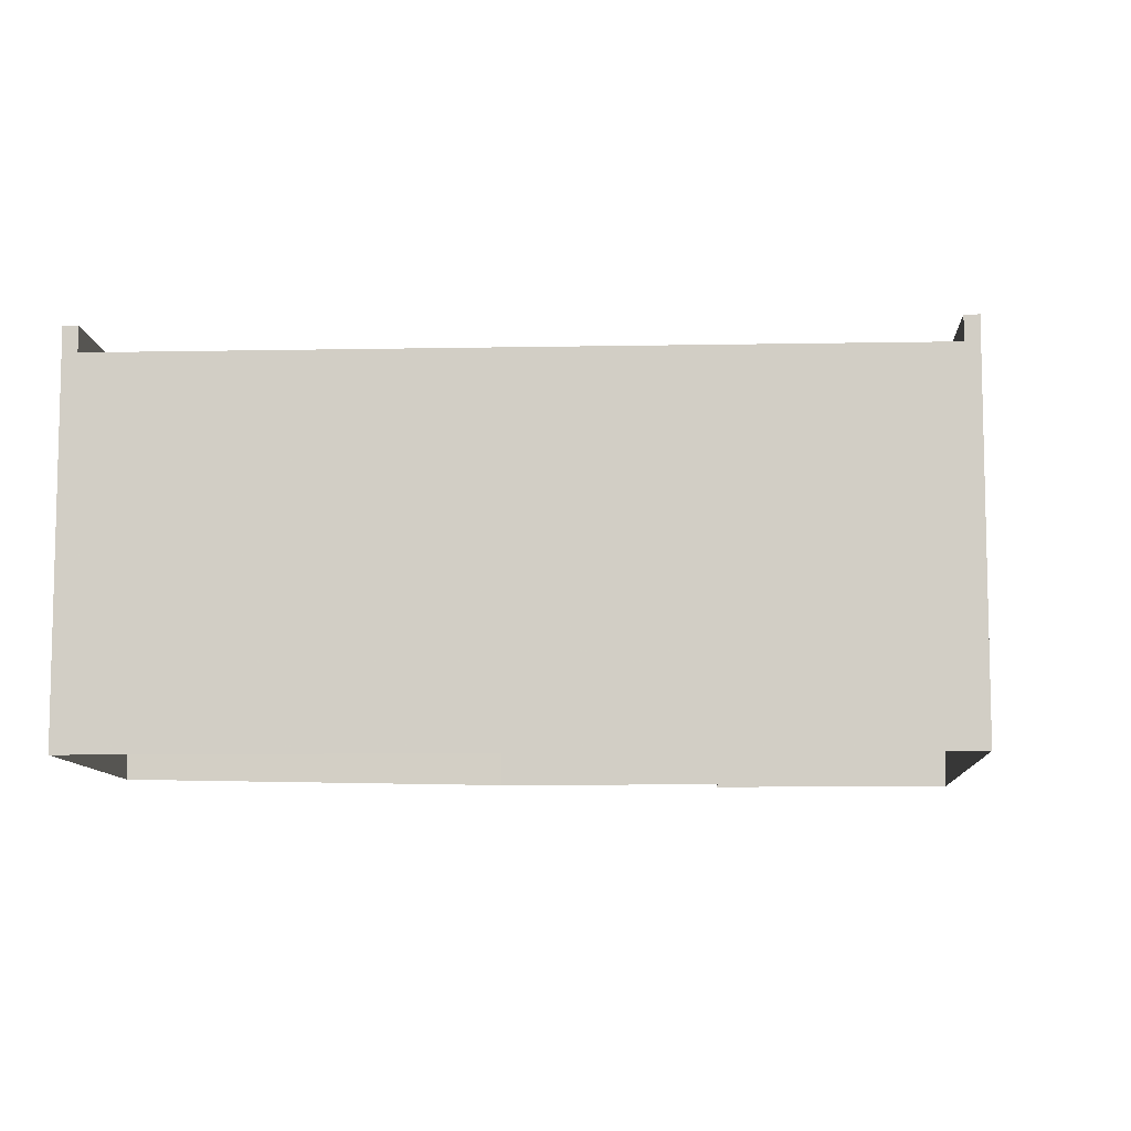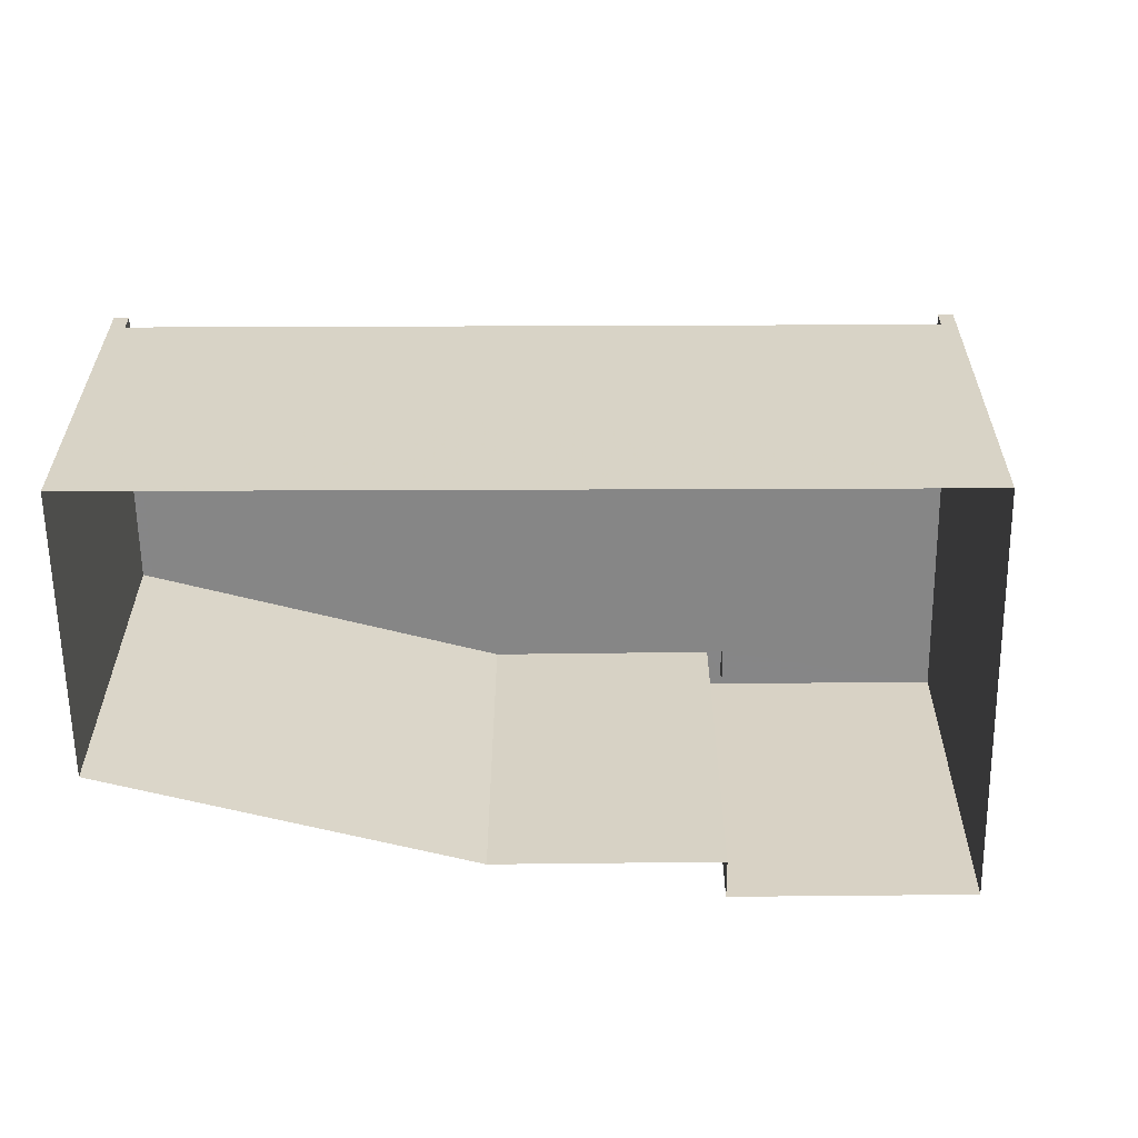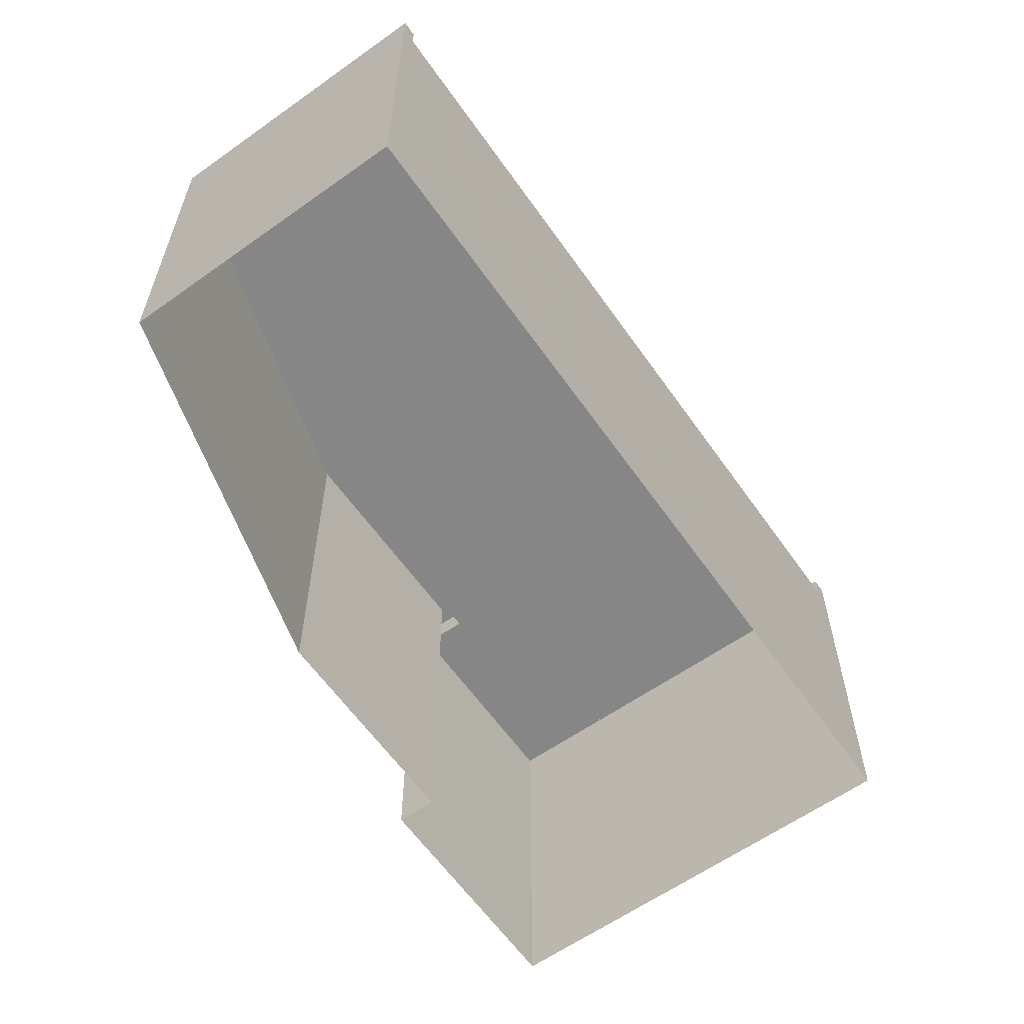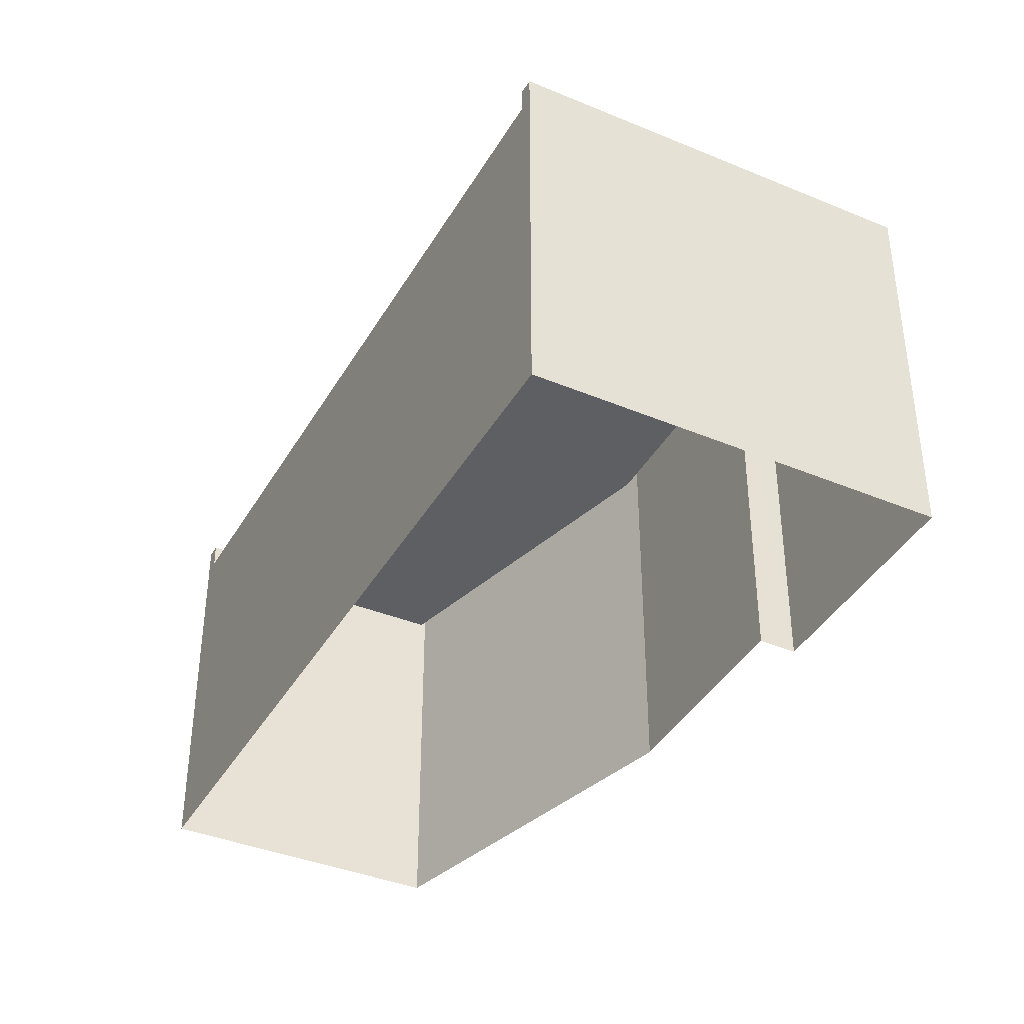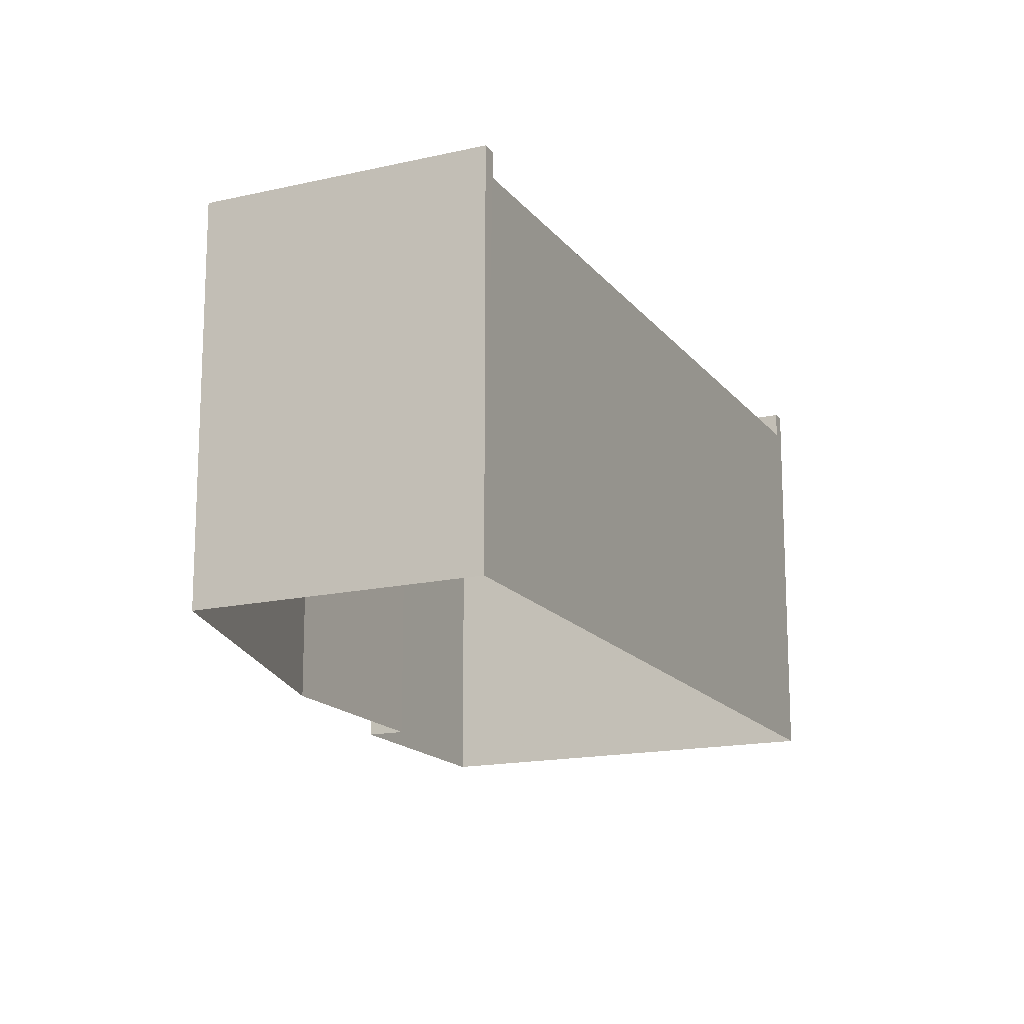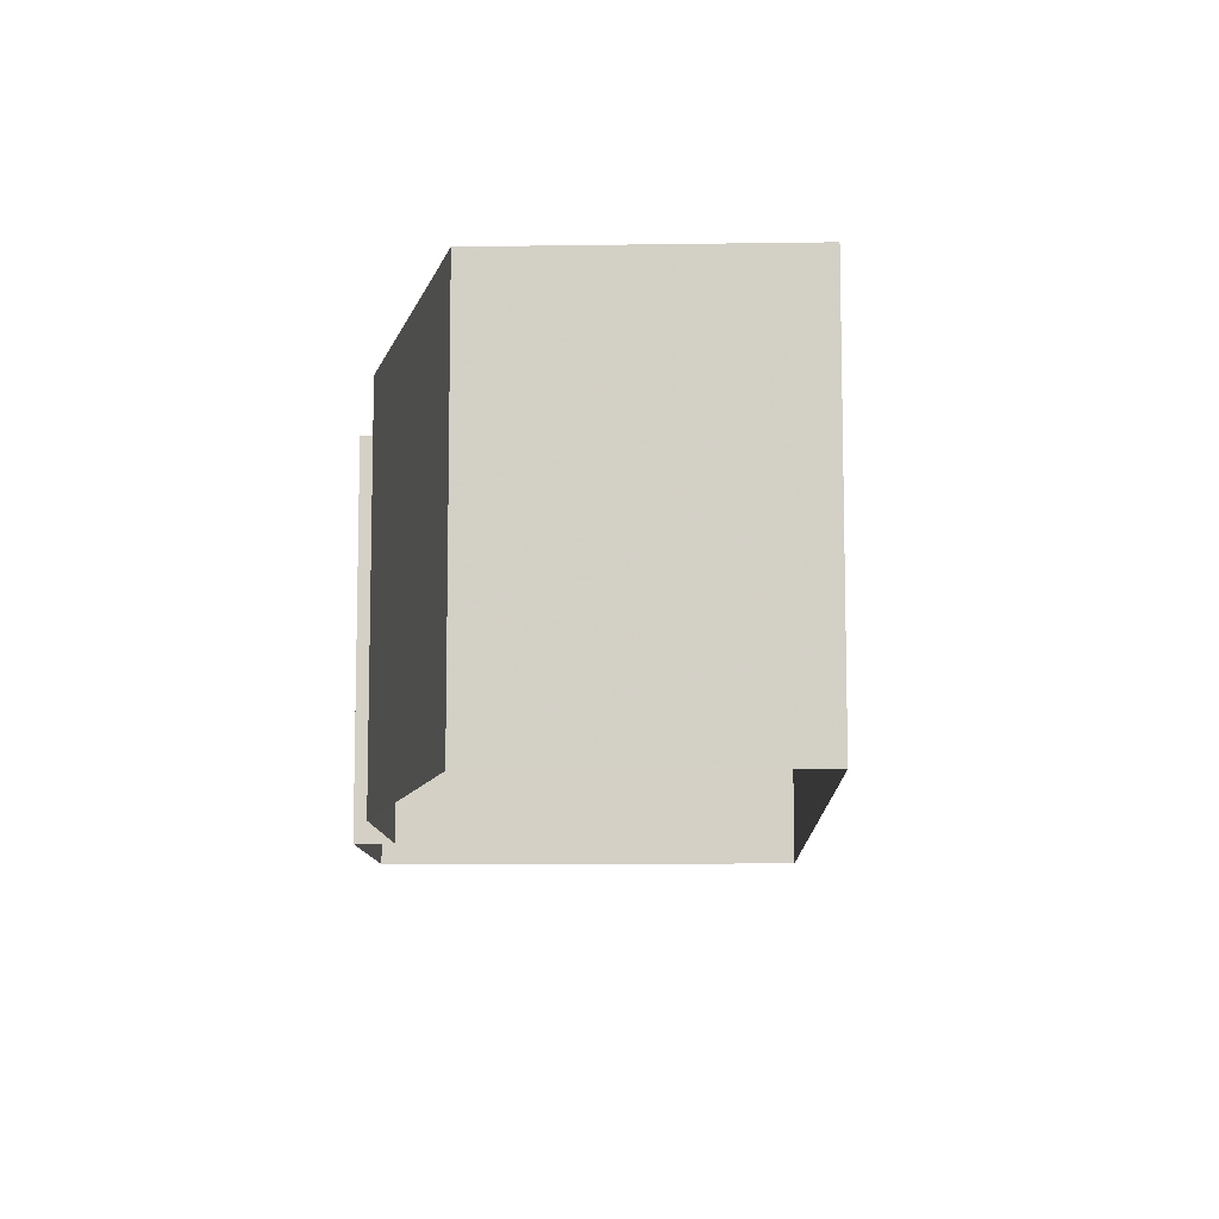
<metadata>
{"format":"obj","ext":"obj","renderer":"f3d","projection":"perspective","resolution":1024,"background":"white","views":[{"elev":-9.2,"azim":-135.3,"up":"+Z"},{"elev":-62.2,"azim":-138.0,"up":"+Z"},{"elev":-62.0,"azim":166.8,"up":"+Z"},{"elev":-39.8,"azim":-75.8,"up":"+Z"},{"elev":-16.2,"azim":156.3,"up":"+Z"},{"elev":-10.0,"azim":133.0,"up":"+Z"}]}
</metadata>
<code>
v 1.275e+04 -1.563e+04 21.77
v 1.275e+04 -1.563e+04 21.77
v 1.275e+04 -1.562e+04 21.77
v 1.273e+04 -1.563e+04 21.77
v 1.274e+04 -1.564e+04 21.77
v 1.274e+04 -1.564e+04 21.77
v 1.274e+04 -1.564e+04 21.77
v 1.275e+04 -1.563e+04 29.14
v 1.275e+04 -1.562e+04 29.14
v 1.275e+04 -1.563e+04 29.14
v 1.274e+04 -1.564e+04 29.14
v 1.273e+04 -1.563e+04 29.14
v 1.274e+04 -1.564e+04 29.14
v 1.274e+04 -1.564e+04 29.14
v 1.274e+04 -1.564e+04 29.64
v 1.275e+04 -1.563e+04 29.64
v 1.275e+04 -1.563e+04 29.64
v 1.274e+04 -1.564e+04 29.64
v 1.274e+04 -1.564e+04 29.64
v 1.274e+04 -1.564e+04 29.64
v 1.275e+04 -1.563e+04 29.64
v 1.275e+04 -1.563e+04 29.64
v 1.274e+04 -1.564e+04 29.64
v 1.273e+04 -1.563e+04 29.64
v 1.275e+04 -1.562e+04 29.64
v 1.273e+04 -1.563e+04 29.64
v 1.275e+04 -1.562e+04 29.64
v 1.274e+04 -1.564e+04 29.64
f 1 2 3
f 3 2 4
f 4 5 6
f 6 5 7
f 2 5 4
f 8 9 10
f 11 10 12
f 13 11 14
f 10 9 12
f 14 11 12
f 15 16 17
f 18 19 15
f 19 18 20
f 16 21 22
f 20 23 24
f 22 21 25
f 24 23 26
f 22 25 27
f 17 16 22
f 15 17 28
f 18 15 28
f 20 18 23
f 4 24 12
f 4 9 3
f 9 25 3
f 24 26 12
f 9 27 25
f 4 12 9
f 1 16 2
f 1 21 16
f 2 15 5
f 2 16 15
f 15 19 7
f 5 15 7
f 7 20 6
f 7 19 20
f 6 20 24
f 4 6 24
f 25 21 1
f 3 25 1
f 27 9 8
f 22 27 8
f 17 8 10
f 17 22 8
f 28 10 11
f 28 17 10
f 28 11 13
f 18 28 13
f 23 13 14
f 23 18 13
f 26 14 12
f 26 23 14

</code>
